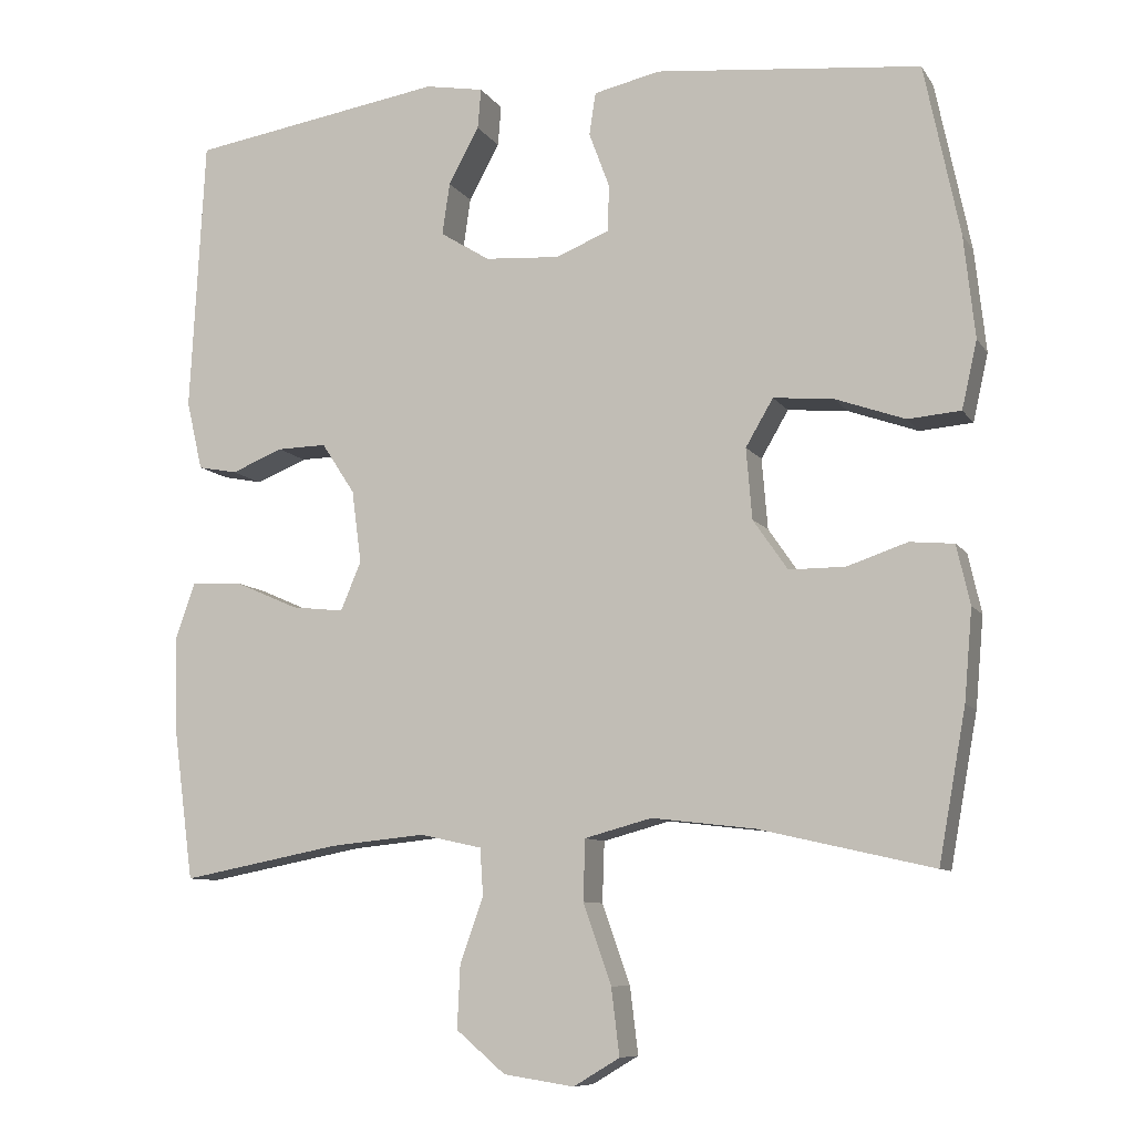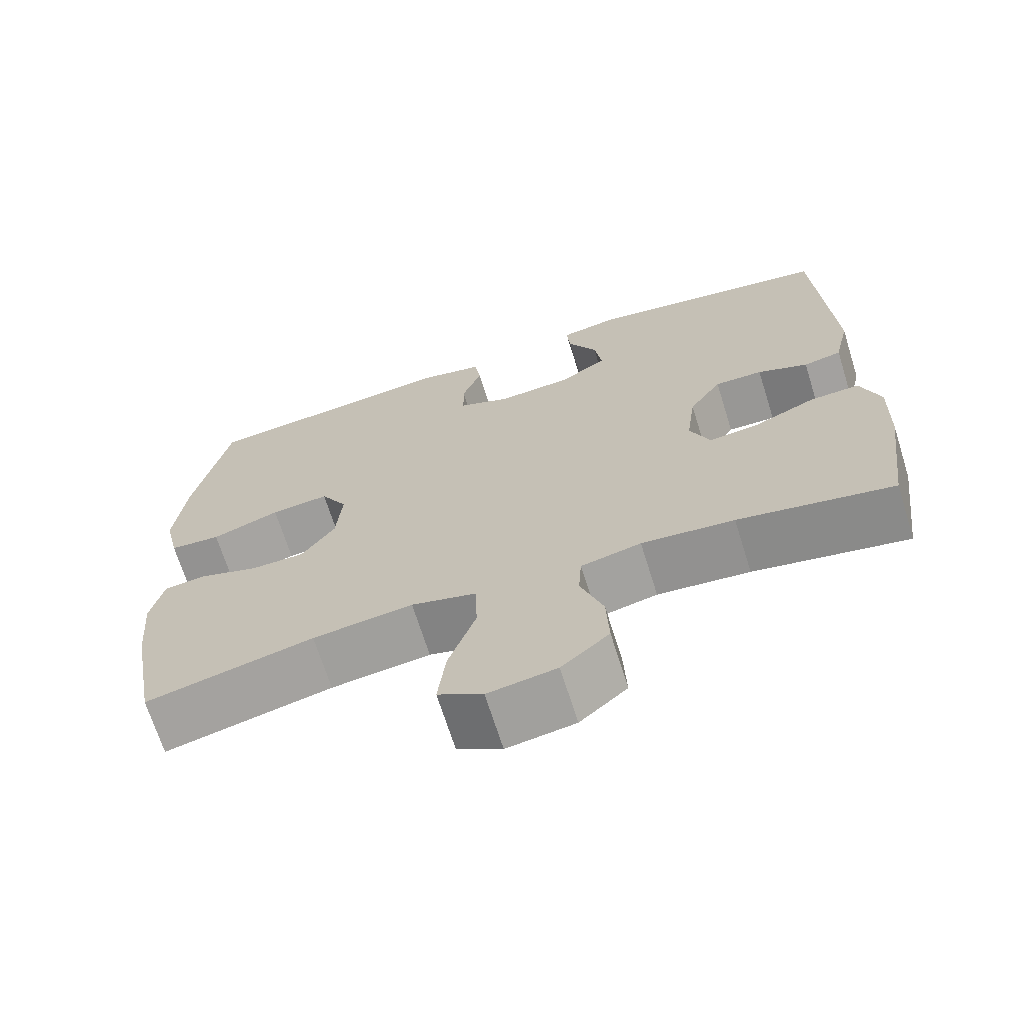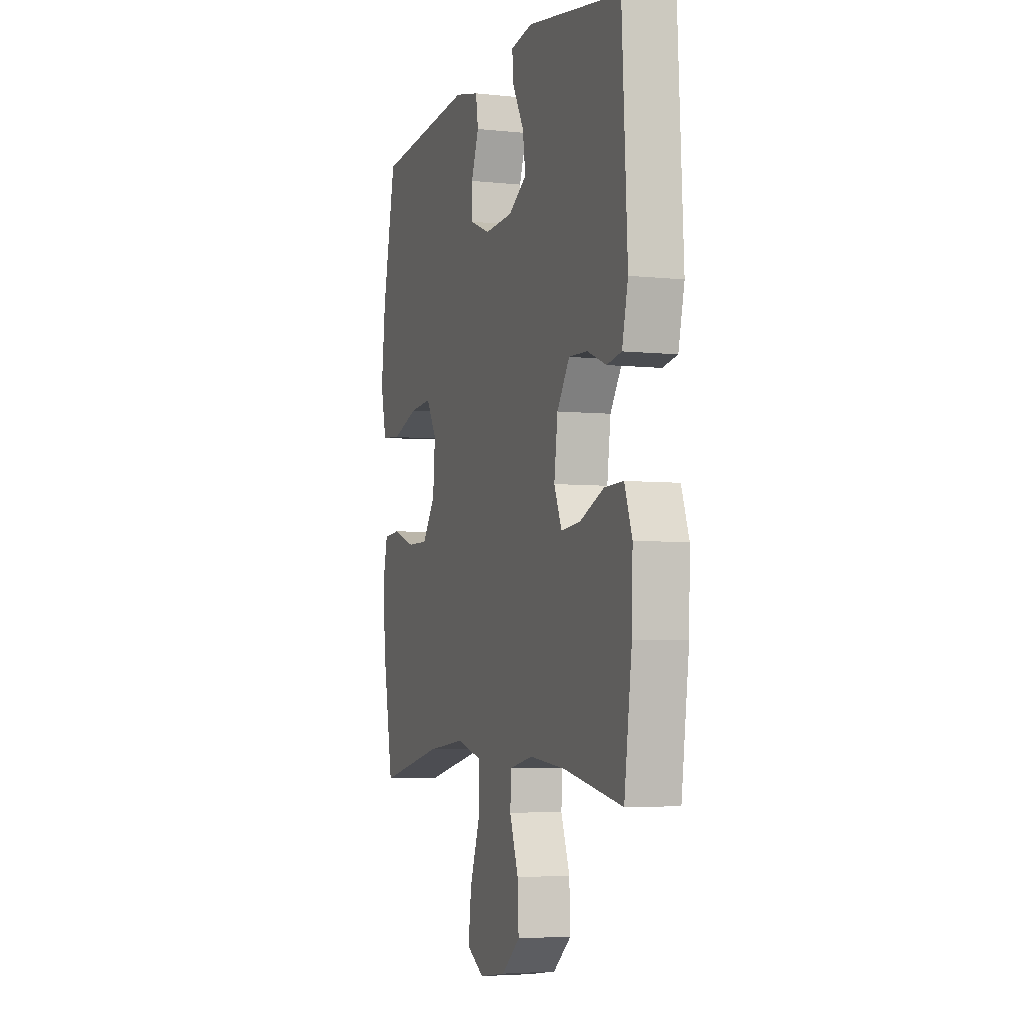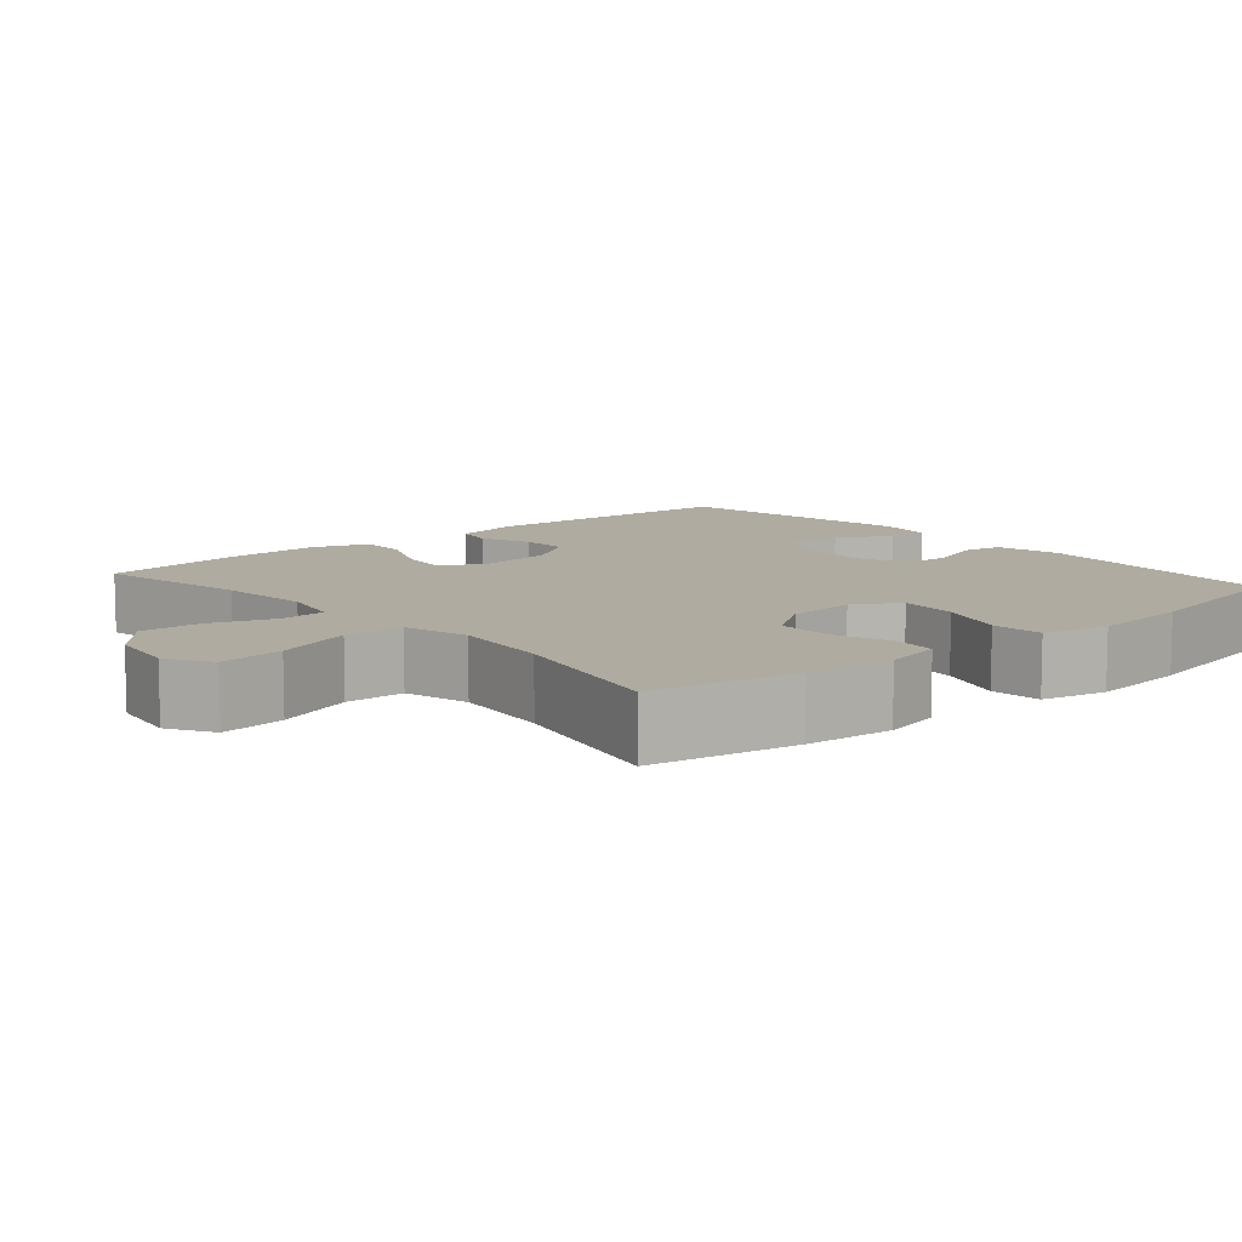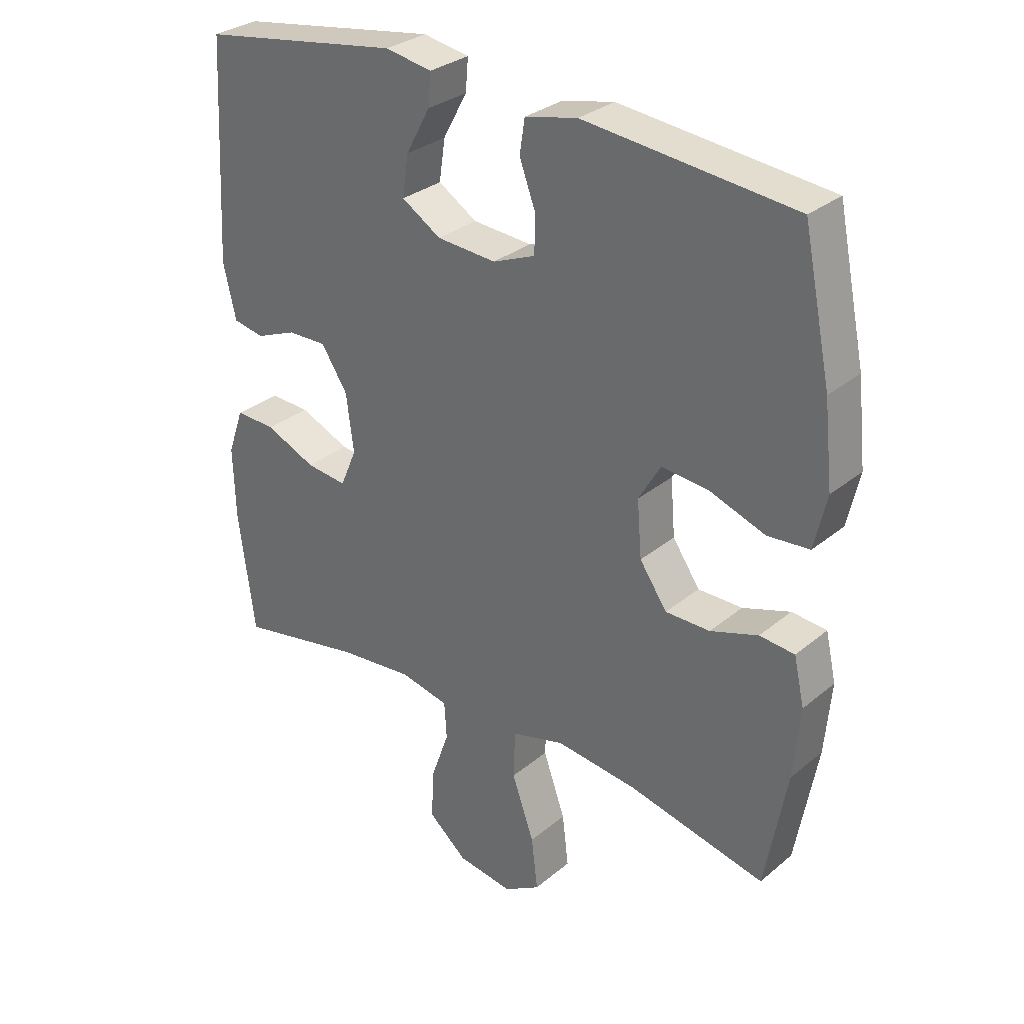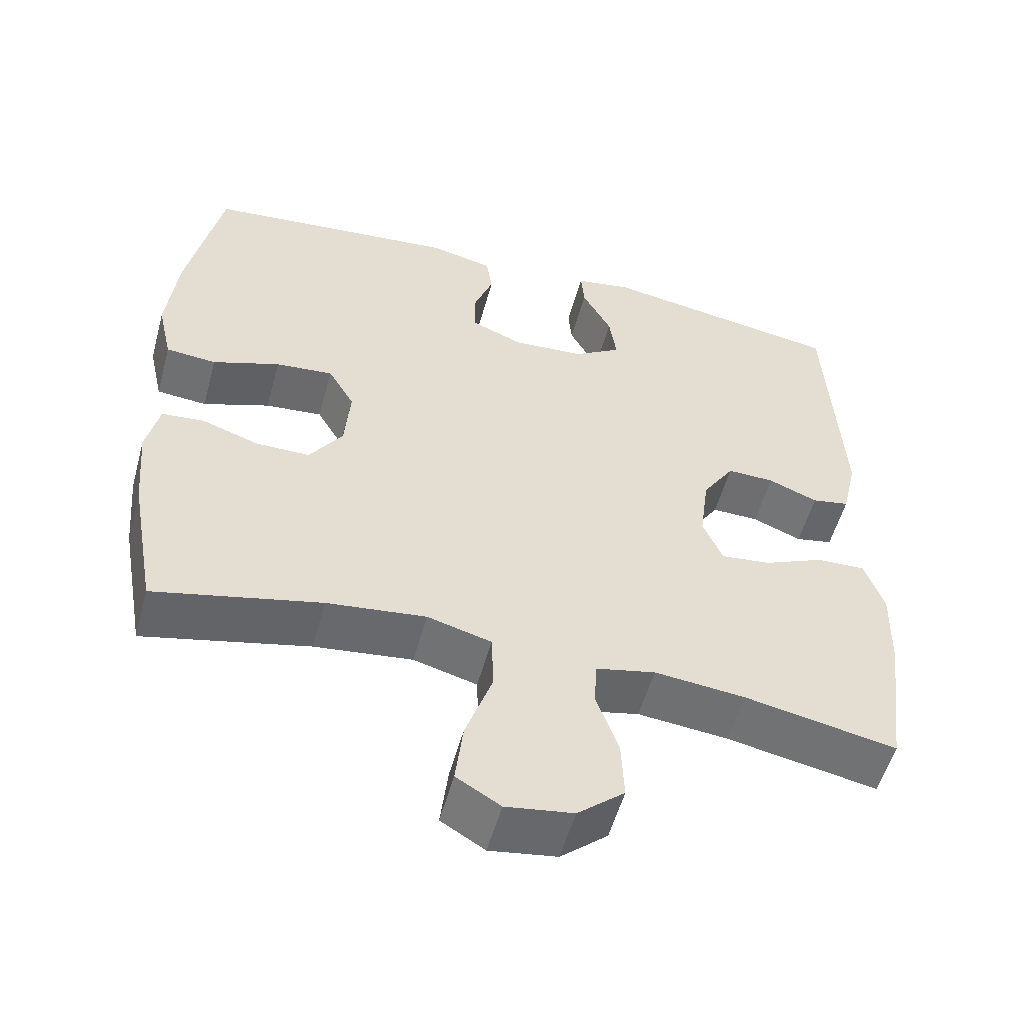
<metadata>
{"format":"obj","ext":"obj","renderer":"f3d","projection":"perspective","resolution":1024,"background":"white","views":[{"elev":-8.9,"azim":-160.5,"up":"+Z"},{"elev":-68.7,"azim":17.4,"up":"+Z"},{"elev":-4.5,"azim":70.7,"up":"+Z"},{"elev":9.8,"azim":-130.7,"up":"+Y"},{"elev":30.4,"azim":-139.8,"up":"+Z"},{"elev":-54.2,"azim":-15.2,"up":"+Z"}]}
</metadata>
<code>
o path6946
v 0.1764 0.0375 0.574
v 0.09995 0.0375 0.5605
v 0.1044 0.0375 0.5079
v 0.1442 0.0375 0.4347
v 0.154 0.0375 0.3669
v 0.08959 0.0375 0.3266
v -0.008528 0.0375 0.3198
v -0.07857 0.0375 0.3485
v -0.07948 0.0375 0.4097
v -0.05297 0.0375 0.4814
v -0.06146 0.0375 0.5366
v -0.148 0.0375 0.556
v -0.4941 0.0375 0.5211
v -0.5402 0.0375 0.2979
v -0.5548 0.0375 0.1642
v -0.5348 0.0375 0.07623
v -0.4661 0.0375 0.07033
v -0.3745 0.0375 0.1028
v -0.2962 0.0375 0.11
v -0.2603 0.0375 0.04853
v -0.2679 0.0375 -0.0439
v -0.3131 0.0375 -0.1094
v -0.3865 0.0375 -0.1094
v -0.4651 0.0375 -0.08289
v -0.5226 0.0375 -0.08823
v -0.5401 0.0375 -0.1657
v -0.5297 0.0375 -0.2838
v -0.4941 0.0375 -0.4809
v -0.2681 0.0375 -0.4291
v -0.1333 0.0375 -0.4132
v -0.04604 0.0375 -0.4369
v -0.04327 0.0375 -0.5161
v -0.07995 0.0375 -0.6203
v -0.09054 0.0375 -0.7072
v -0.03039 0.0375 -0.7432
v 0.06157 0.0375 -0.7293
v 0.1255 0.0375 -0.675
v 0.1218 0.0375 -0.593
v 0.09141 0.0375 -0.5077
v 0.0955 0.0375 -0.4465
v 0.1763 0.0375 -0.4286
v 0.3003 0.0375 -0.441
v 0.5076 0.0375 -0.4809
v 0.5344 0.0375 -0.2799
v 0.5377 0.0375 -0.161
v 0.5115 0.0375 -0.08625
v 0.445 0.0375 -0.08875
v 0.3618 0.0375 -0.125
v 0.2941 0.0375 -0.1325
v 0.2672 0.0375 -0.06914
v 0.2797 0.0375 0.02569
v 0.3231 0.0375 0.09209
v 0.3874 0.0375 0.09062
v 0.455 0.0375 0.06354
v 0.5061 0.0375 0.07352
v 0.5269 0.0375 0.1636
v 0.5076 0.0375 0.5211
v 0.1764 -0.0375 0.574
v 0.09995 -0.0375 0.5605
v 0.1044 -0.0375 0.5079
v 0.1442 -0.0375 0.4347
v 0.154 -0.0375 0.3669
v 0.08959 -0.0375 0.3266
v -0.008528 -0.0375 0.3198
v -0.07857 -0.0375 0.3485
v -0.07948 -0.0375 0.4097
v -0.05297 -0.0375 0.4814
v -0.06146 -0.0375 0.5366
v -0.148 -0.0375 0.556
v -0.4941 -0.0375 0.5211
v -0.5402 -0.0375 0.2979
v -0.5548 -0.0375 0.1642
v -0.5348 -0.0375 0.07623
v -0.4661 -0.0375 0.07033
v -0.3745 -0.0375 0.1028
v -0.2962 -0.0375 0.11
v -0.2603 -0.0375 0.04853
v -0.2679 -0.0375 -0.0439
v -0.3131 -0.0375 -0.1094
v -0.3865 -0.0375 -0.1094
v -0.4651 -0.0375 -0.08289
v -0.5226 -0.0375 -0.08823
v -0.5401 -0.0375 -0.1657
v -0.5297 -0.0375 -0.2838
v -0.4941 -0.0375 -0.4809
v -0.2681 -0.0375 -0.4291
v -0.1333 -0.0375 -0.4132
v -0.04604 -0.0375 -0.4369
v -0.04327 -0.0375 -0.5161
v -0.07995 -0.0375 -0.6203
v -0.09054 -0.0375 -0.7072
v -0.03039 -0.0375 -0.7432
v 0.06157 -0.0375 -0.7293
v 0.1255 -0.0375 -0.675
v 0.1218 -0.0375 -0.593
v 0.09141 -0.0375 -0.5077
v 0.0955 -0.0375 -0.4465
v 0.1763 -0.0375 -0.4286
v 0.3003 -0.0375 -0.441
v 0.5076 -0.0375 -0.4809
v 0.5344 -0.0375 -0.2799
v 0.5377 -0.0375 -0.161
v 0.5115 -0.0375 -0.08625
v 0.445 -0.0375 -0.08875
v 0.3618 -0.0375 -0.125
v 0.2941 -0.0375 -0.1325
v 0.2672 -0.0375 -0.06914
v 0.2797 -0.0375 0.02569
v 0.3231 -0.0375 0.09209
v 0.3874 -0.0375 0.09062
v 0.455 -0.0375 0.06354
v 0.5061 -0.0375 0.07352
v 0.5269 -0.0375 0.1636
v 0.5076 -0.0375 0.5211
v 0.5344 0.0375 -0.2799
v 0.5377 0.0375 -0.161
v 0.5115 0.0375 -0.08625
v 0.5115 0.0375 -0.08625
v 0.5061 0.0375 0.07352
v 0.5061 0.0375 0.07352
v 0.5269 0.0375 0.1636
v 0.5076 0.0375 -0.4809
v 0.5076 0.0375 -0.4809
v 0.445 0.0375 -0.08875
v 0.5076 0.0375 0.5211
v 0.5076 0.0375 0.5211
v 0.455 0.0375 0.06354
v 0.3874 0.0375 0.09062
v 0.3618 0.0375 -0.125
v 0.3003 0.0375 -0.441
v 0.3231 0.0375 0.09209
v 0.2941 0.0375 -0.1325
v 0.2941 0.0375 -0.1325
v 0.2797 0.0375 0.02569
v 0.1763 0.0375 -0.4286
v 0.1764 0.0375 0.574
v 0.2672 0.0375 -0.06914
v 0.1442 0.0375 0.4347
v 0.154 0.0375 0.3669
v 0.154 0.0375 0.3669
v 0.09995 0.0375 0.5605
v 0.09995 0.0375 0.5605
v 0.0955 0.0375 -0.4465
v 0.0955 0.0375 -0.4465
v 0.08959 0.0375 0.3266
v 0.1044 0.0375 0.5079
v 0.06157 0.0375 -0.7293
v 0.1255 0.0375 -0.675
v 0.1218 0.0375 -0.593
v 0.09141 0.0375 -0.5077
v -0.008528 0.0375 0.3198
v -0.03039 0.0375 -0.7432
v -0.07857 0.0375 0.3485
v -0.07857 0.0375 0.3485
v -0.09054 0.0375 -0.7072
v -0.09054 0.0375 -0.7072
v -0.04604 0.0375 -0.4369
v -0.04604 0.0375 -0.4369
v -0.04327 0.0375 -0.5161
v -0.07995 0.0375 -0.6203
v -0.1333 0.0375 -0.4132
v -0.07948 0.0375 0.4097
v -0.05297 0.0375 0.4814
v -0.06146 0.0375 0.5366
v -0.06146 0.0375 0.5366
v -0.148 0.0375 0.556
v -0.2681 0.0375 -0.4291
v -0.2603 0.0375 0.04853
v -0.2679 0.0375 -0.0439
v -0.2962 0.0375 0.11
v -0.2962 0.0375 0.11
v -0.3131 0.0375 -0.1094
v -0.3745 0.0375 0.1028
v -0.3865 0.0375 -0.1094
v -0.4661 0.0375 0.07033
v -0.4651 0.0375 -0.08289
v -0.4941 0.0375 -0.4809
v -0.4941 0.0375 -0.4809
v -0.5226 0.0375 -0.08823
v -0.5226 0.0375 -0.08823
v -0.5348 0.0375 0.07623
v -0.5348 0.0375 0.07623
v -0.4941 0.0375 0.5211
v -0.4941 0.0375 0.5211
v -0.5297 0.0375 -0.2838
v -0.5402 0.0375 0.2979
v -0.5401 0.0375 -0.1657
v -0.5548 0.0375 0.1642
v 0.5344 -0.0375 -0.2799
v 0.5377 -0.0375 -0.161
v 0.5115 -0.0375 -0.08625
v 0.5115 -0.0375 -0.08625
v 0.5061 -0.0375 0.07352
v 0.5061 -0.0375 0.07352
v 0.5269 -0.0375 0.1636
v 0.5076 -0.0375 -0.4809
v 0.5076 -0.0375 -0.4809
v 0.445 -0.0375 -0.08875
v 0.5076 -0.0375 0.5211
v 0.5076 -0.0375 0.5211
v 0.455 -0.0375 0.06354
v 0.3874 -0.0375 0.09062
v 0.3618 -0.0375 -0.125
v 0.3003 -0.0375 -0.441
v 0.3231 -0.0375 0.09209
v 0.2941 -0.0375 -0.1325
v 0.2941 -0.0375 -0.1325
v 0.2797 -0.0375 0.02569
v 0.1763 -0.0375 -0.4286
v 0.1764 -0.0375 0.574
v 0.2672 -0.0375 -0.06914
v 0.1442 -0.0375 0.4347
v 0.154 -0.0375 0.3669
v 0.154 -0.0375 0.3669
v 0.09995 -0.0375 0.5605
v 0.09995 -0.0375 0.5605
v 0.0955 -0.0375 -0.4465
v 0.0955 -0.0375 -0.4465
v 0.08959 -0.0375 0.3266
v 0.1044 -0.0375 0.5079
v 0.06157 -0.0375 -0.7293
v 0.1255 -0.0375 -0.675
v 0.1218 -0.0375 -0.593
v 0.09141 -0.0375 -0.5077
v -0.008528 -0.0375 0.3198
v -0.03039 -0.0375 -0.7432
v -0.07857 -0.0375 0.3485
v -0.07857 -0.0375 0.3485
v -0.09054 -0.0375 -0.7072
v -0.09054 -0.0375 -0.7072
v -0.04604 -0.0375 -0.4369
v -0.04604 -0.0375 -0.4369
v -0.04327 -0.0375 -0.5161
v -0.07995 -0.0375 -0.6203
v -0.1333 -0.0375 -0.4132
v -0.07948 -0.0375 0.4097
v -0.05297 -0.0375 0.4814
v -0.06146 -0.0375 0.5366
v -0.06146 -0.0375 0.5366
v -0.148 -0.0375 0.556
v -0.2681 -0.0375 -0.4291
v -0.2603 -0.0375 0.04853
v -0.2679 -0.0375 -0.0439
v -0.2962 -0.0375 0.11
v -0.2962 -0.0375 0.11
v -0.3131 -0.0375 -0.1094
v -0.3745 -0.0375 0.1028
v -0.3865 -0.0375 -0.1094
v -0.4661 -0.0375 0.07033
v -0.4651 -0.0375 -0.08289
v -0.4941 -0.0375 -0.4809
v -0.4941 -0.0375 -0.4809
v -0.5226 -0.0375 -0.08823
v -0.5226 -0.0375 -0.08823
v -0.5348 -0.0375 0.07623
v -0.5348 -0.0375 0.07623
v -0.4941 -0.0375 0.5211
v -0.4941 -0.0375 0.5211
v -0.5297 -0.0375 -0.2838
v -0.5402 -0.0375 0.2979
v -0.5401 -0.0375 -0.1657
v -0.5548 -0.0375 0.1642
f 199 213 195
f 259 241 248
f 220 210 215
f 198 190 191
f 212 213 199
f 217 209 206
f 225 208 219
f 204 206 209
f 229 226 234
f 241 235 246
f 253 261 250
f 250 261 248
f 227 242 225
f 223 234 221
f 235 231 243
f 247 244 260
f 248 241 246
f 206 204 203
f 210 212 199
f 246 235 243
f 240 236 237
f 223 221 222
f 231 217 211
f 226 221 234
f 234 223 233
f 260 227 257
f 203 190 198
f 233 224 231
f 189 203 204
f 231 224 217
f 195 213 202
f 189 204 196
f 224 233 223
f 242 211 208
f 203 189 190
f 202 213 205
f 261 259 248
f 211 217 206
f 251 241 259
f 227 236 257
f 249 262 255
f 262 247 260
f 244 242 227
f 243 211 242
f 219 205 213
f 195 201 193
f 247 262 249
f 257 236 240
f 260 244 227
f 212 210 220
f 243 231 211
f 219 208 205
f 195 202 201
f 240 237 238
f 242 208 225
f 44 45 102 101
f 45 118 192 102
f 120 56 113 194
f 123 44 101 197
f 46 47 104 103
f 56 126 200 113
f 54 55 112 111
f 53 54 111 110
f 47 48 105 104
f 42 43 100 99
f 52 53 110 109
f 48 133 207 105
f 51 52 109 108
f 41 42 99 98
f 57 1 58 114
f 49 50 107 106
f 50 51 108 107
f 4 140 214 61
f 1 142 216 58
f 144 41 98 218
f 5 6 63 62
f 3 4 61 60
f 2 3 60 59
f 36 37 94 93
f 37 38 95 94
f 38 39 96 95
f 39 40 97 96
f 6 7 64 63
f 35 36 93 92
f 7 154 228 64
f 156 35 92 230
f 158 32 89 232
f 33 34 91 90
f 32 33 90 89
f 30 31 88 87
f 9 10 67 66
f 10 165 239 67
f 11 12 69 68
f 8 9 66 65
f 29 30 87 86
f 20 21 78 77
f 171 20 77 245
f 21 22 79 78
f 18 19 76 75
f 22 23 80 79
f 17 18 75 74
f 23 24 81 80
f 178 29 86 252
f 24 180 254 81
f 182 17 74 256
f 12 184 258 69
f 27 28 85 84
f 13 14 71 70
f 26 27 84 83
f 25 26 83 82
f 15 16 73 72
f 14 15 72 71
f 125 121 139
f 185 174 167
f 146 141 136
f 124 117 116
f 138 125 139
f 143 132 135
f 151 145 134
f 130 135 132
f 155 160 152
f 167 172 161
f 179 176 187
f 176 174 187
f 153 151 168
f 149 147 160
f 161 169 157
f 173 186 170
f 174 172 167
f 132 129 130
f 136 125 138
f 172 169 161
f 166 163 162
f 149 148 147
f 157 137 143
f 152 160 147
f 160 159 149
f 186 183 153
f 129 124 116
f 159 157 150
f 115 130 129
f 157 143 150
f 121 128 139
f 115 122 130
f 150 149 159
f 168 134 137
f 129 116 115
f 128 131 139
f 187 174 185
f 137 132 143
f 177 185 167
f 153 183 162
f 175 181 188
f 188 186 173
f 170 153 168
f 169 168 137
f 145 139 131
f 121 119 127
f 173 175 188
f 183 166 162
f 186 153 170
f 138 146 136
f 169 137 157
f 145 131 134
f 121 127 128
f 166 164 163
f 168 151 134

</code>
